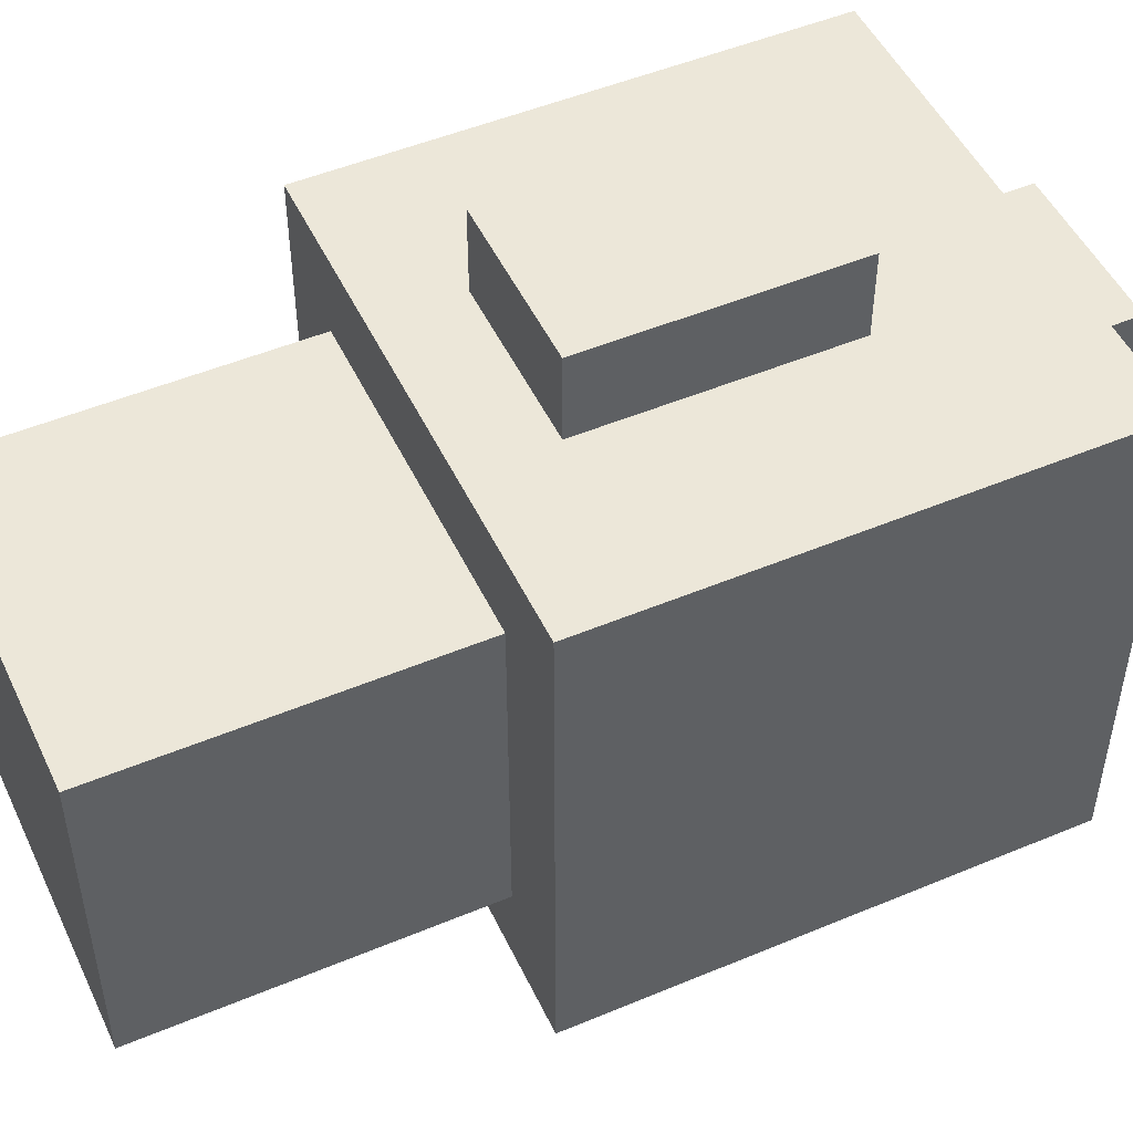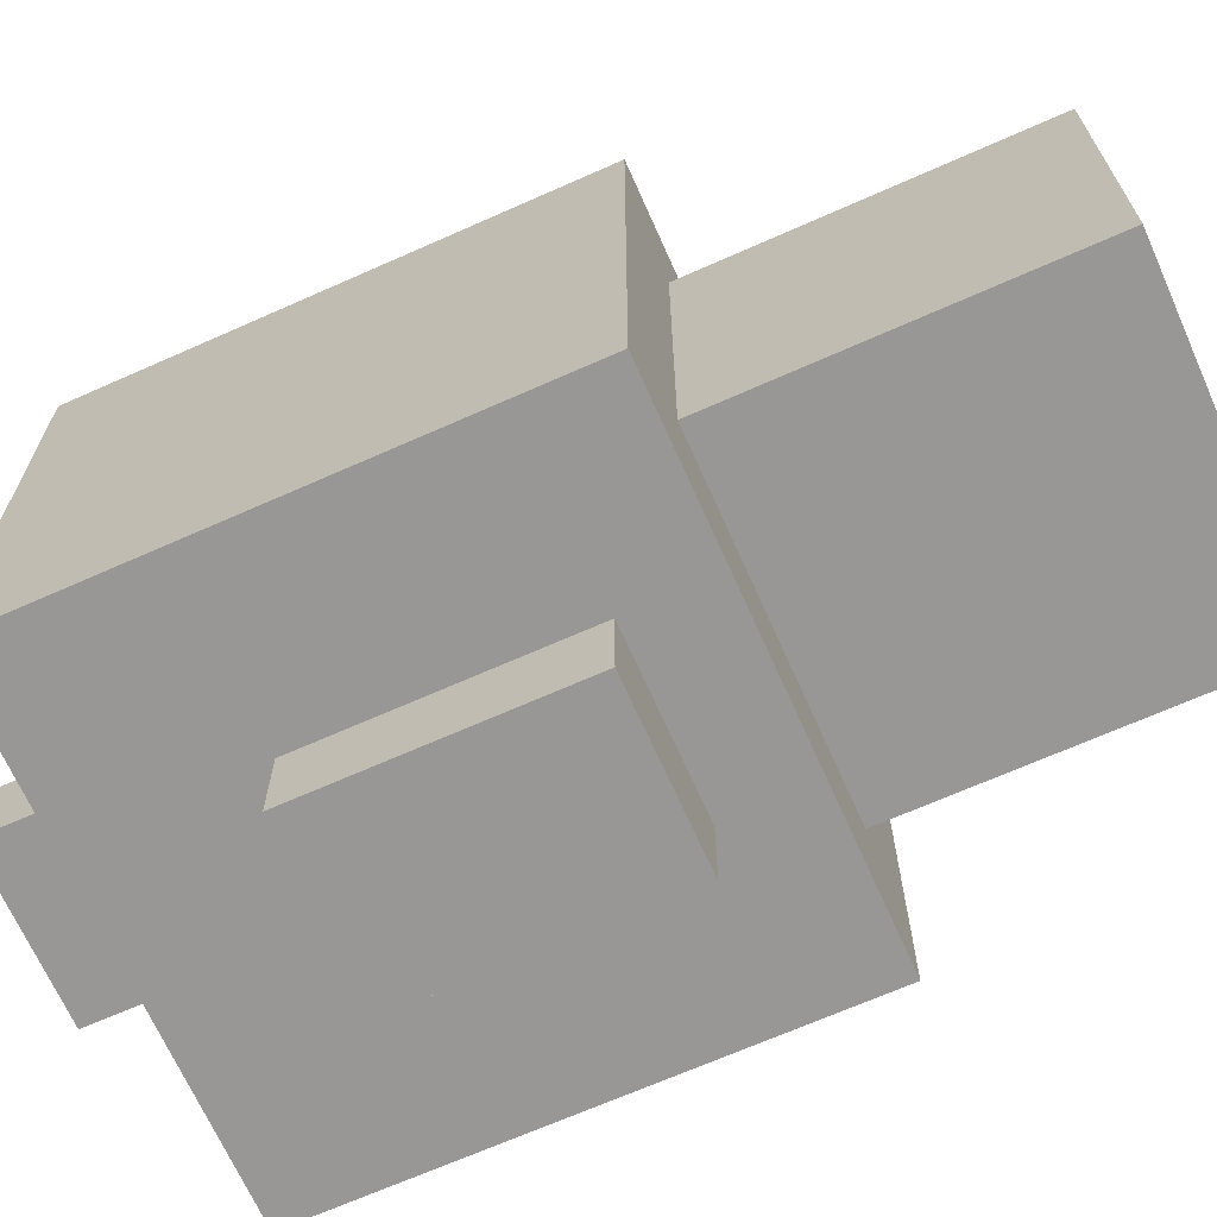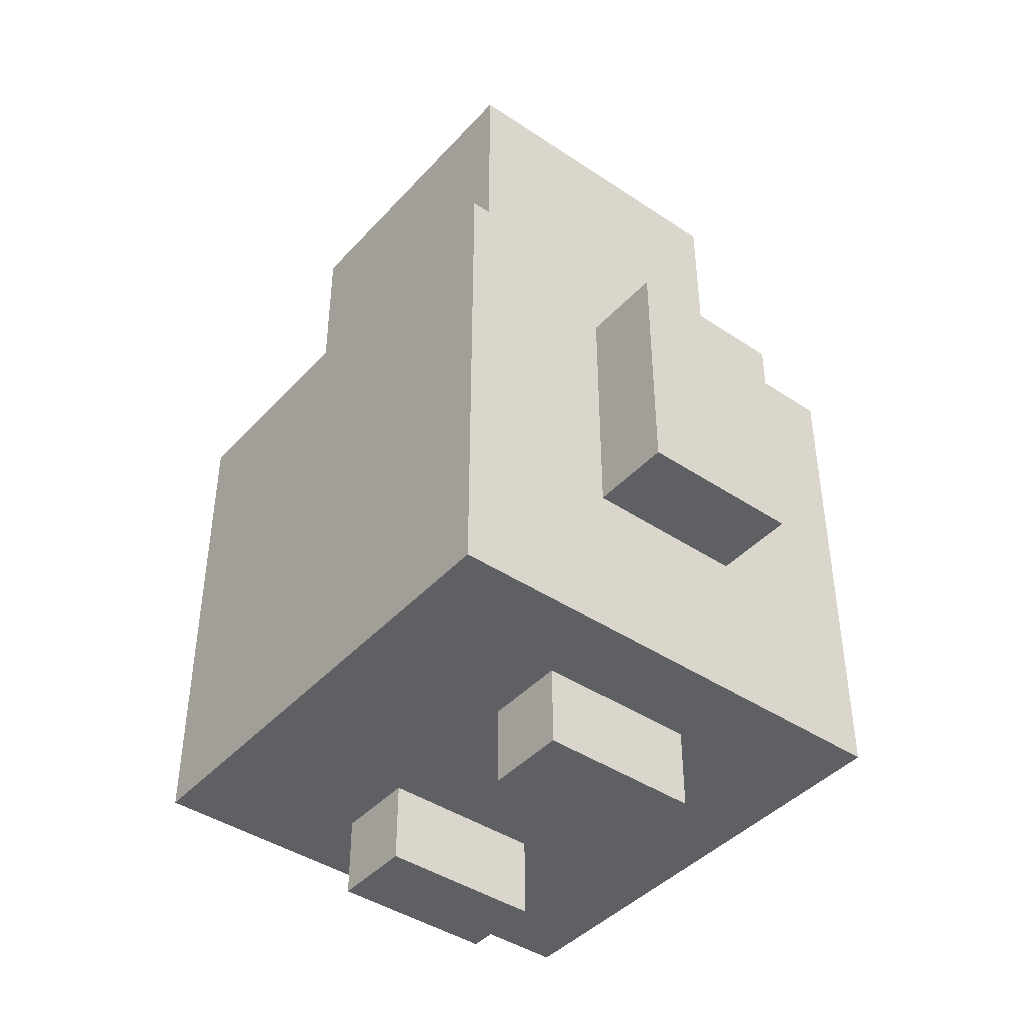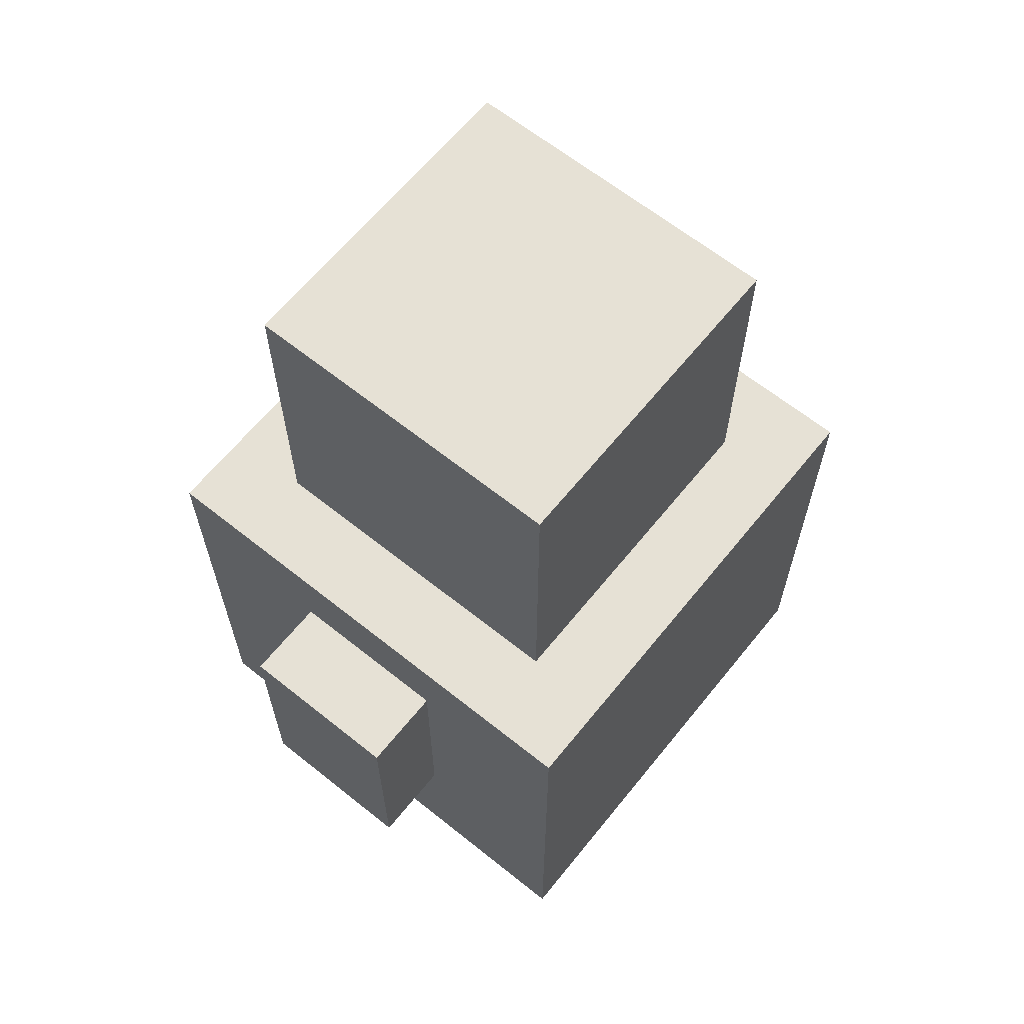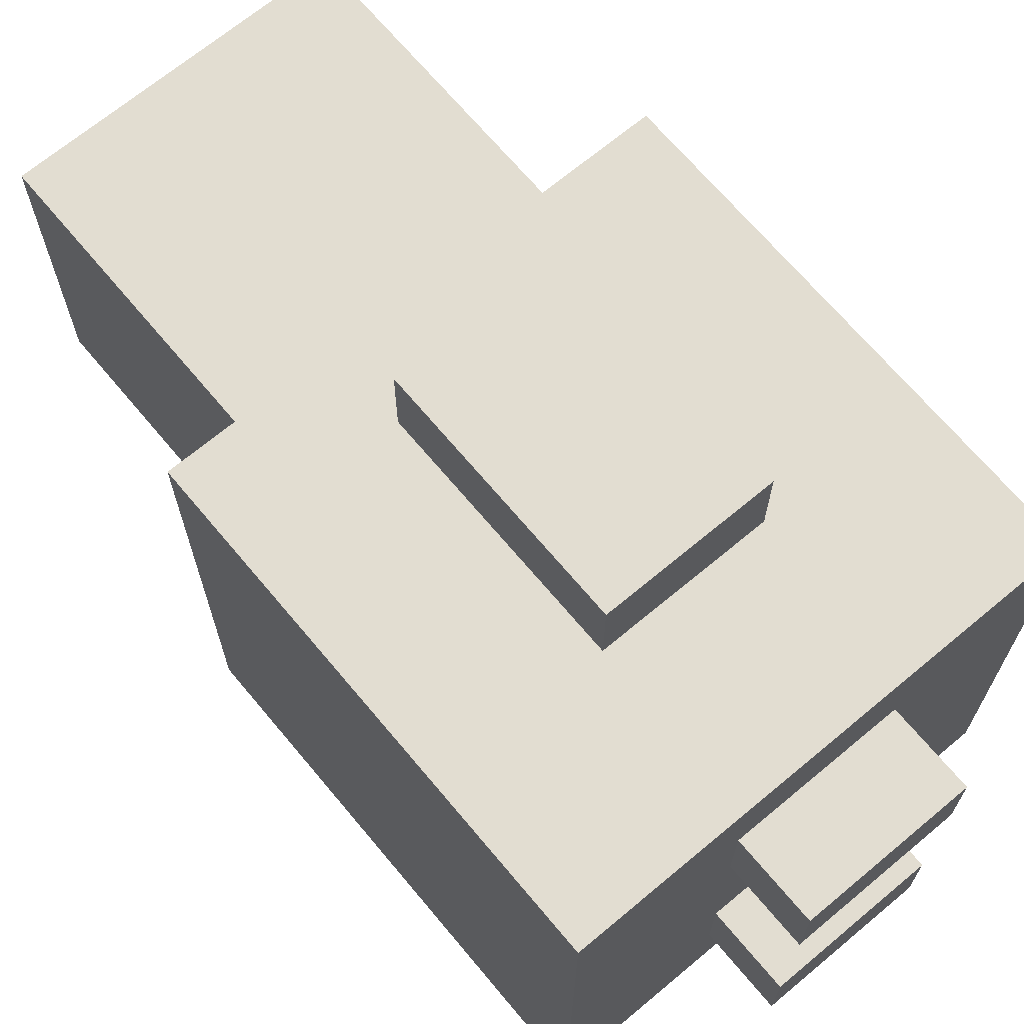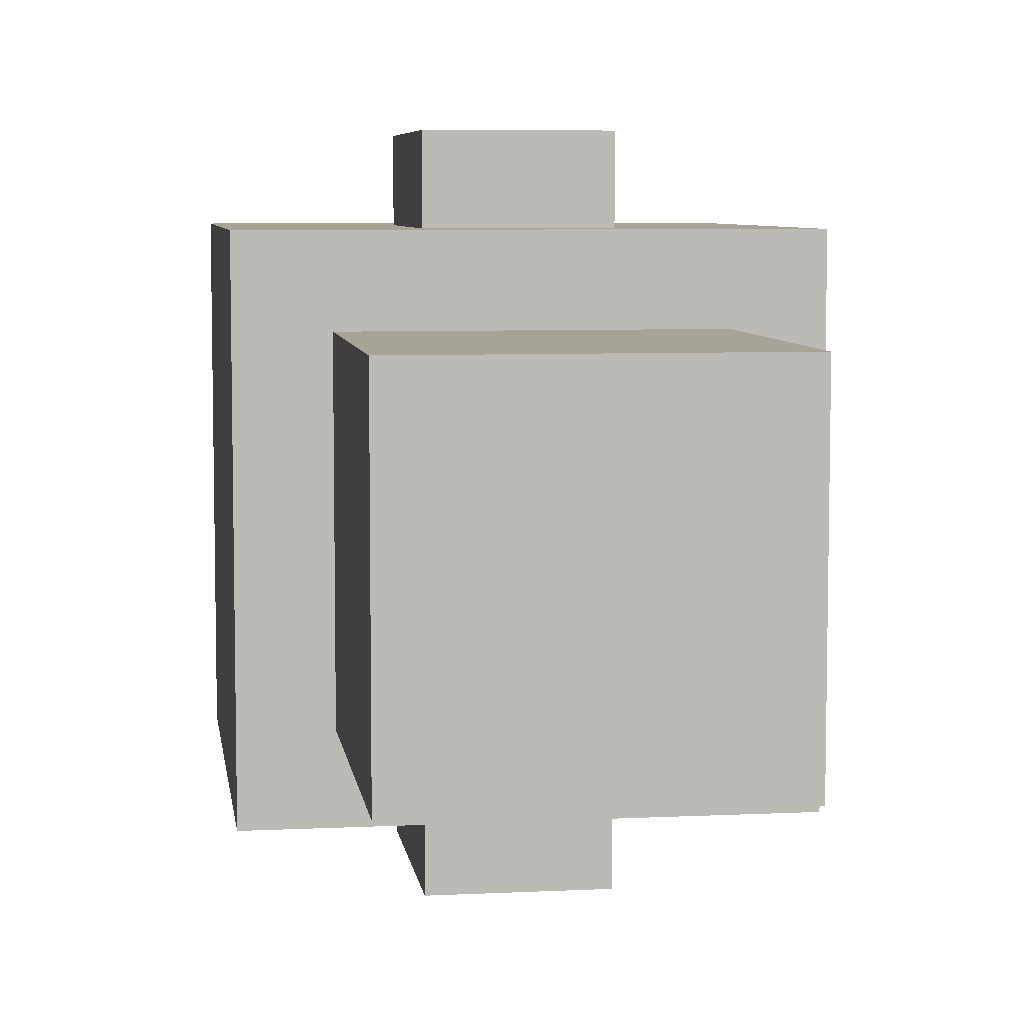
<metadata>
{"format":"obj","ext":"obj","renderer":"f3d","projection":"perspective","resolution":1024,"background":"white","views":[{"elev":49.7,"azim":-114.8,"up":"+Z"},{"elev":-68.2,"azim":114.0,"up":"+Z"},{"elev":-42.6,"azim":-38.5,"up":"+Y"},{"elev":64.2,"azim":-141.1,"up":"+Y"},{"elev":68.5,"azim":-39.9,"up":"+Z"},{"elev":6.7,"azim":171.9,"up":"+Z"}]}
</metadata>
<code>
o left-arm
v 0.01562 0.09375 0.0625
v 0.01562 0.09375 0.04688
v 0.01562 0.04688 0.0625
v 0.01562 0.04688 0.04688
v -0.01562 0.09375 0.04688
v -0.01562 0.09375 0.0625
v -0.01562 0.04688 0.04688
v -0.01562 0.04688 0.0625
f 1 3 2
f 3 4 2
f 5 7 6
f 7 8 6
f 5 6 2
f 6 1 2
f 8 7 3
f 7 4 3
f 6 8 1
f 8 3 1
f 2 4 5
f 4 7 5
o right-arm
v 0.01562 0.09375 -0.04688
v 0.01562 0.09375 -0.0625
v 0.01562 0.04688 -0.04688
v 0.01562 0.04688 -0.0625
v -0.01562 0.09375 -0.0625
v -0.01562 0.09375 -0.04688
v -0.01562 0.04688 -0.0625
v -0.01562 0.04688 -0.04688
f 9 11 10
f 11 12 10
f 13 15 14
f 15 16 14
f 13 14 10
f 14 9 10
f 16 15 11
f 15 12 11
f 14 16 9
f 16 11 9
f 10 12 13
f 12 15 13
o left-leg
v 0.01562 0.03125 -0.01562
v 0.01562 0.03125 -0.03125
v 0.01562 0 -0.01562
v 0.01562 0 -0.03125
v -0.01562 0.03125 -0.03125
v -0.01562 0.03125 -0.01562
v -0.01562 0 -0.03125
v -0.01562 0 -0.01562
f 17 19 18
f 19 20 18
f 21 23 22
f 23 24 22
f 21 22 18
f 22 17 18
f 24 23 19
f 23 20 19
f 22 24 17
f 24 19 17
f 18 20 21
f 20 23 21
o right-leg
v 0.01562 0.03125 0.03125
v 0.01562 0.03125 0.01562
v 0.01562 0 0.03125
v 0.01562 0 0.01562
v -0.01562 0.03125 0.01562
v -0.01562 0.03125 0.03125
v -0.01562 0 0.01562
v -0.01562 0 0.03125
f 25 27 26
f 27 28 26
f 29 31 30
f 31 32 30
f 29 30 26
f 30 25 26
f 32 31 27
f 31 28 27
f 30 32 25
f 32 27 25
f 26 28 29
f 28 31 29
o body
v 0.04688 0.1094 0.04688
v 0.04688 0.1094 -0.04688
v 0.04688 0.01562 0.04688
v 0.04688 0.01562 -0.04688
v -0.04688 0.1094 -0.04688
v -0.04688 0.1094 0.04688
v -0.04688 0.01562 -0.04688
v -0.04688 0.01562 0.04688
f 33 35 34
f 35 36 34
f 37 39 38
f 39 40 38
f 37 38 34
f 38 33 34
f 40 39 35
f 39 36 35
f 38 40 33
f 40 35 33
f 34 36 37
f 36 39 37
o head
v 0.03125 0.1719 0.03125
v 0.03125 0.1719 -0.03125
v 0.03125 0.1094 0.03125
v 0.03125 0.1094 -0.03125
v -0.03125 0.1719 -0.03125
v -0.03125 0.1719 0.03125
v -0.03125 0.1094 -0.03125
v -0.03125 0.1094 0.03125
f 41 43 42
f 43 44 42
f 45 47 46
f 47 48 46
f 45 46 42
f 46 41 42
f 48 47 43
f 47 44 43
f 46 48 41
f 48 43 41
f 42 44 45
f 44 47 45

</code>
